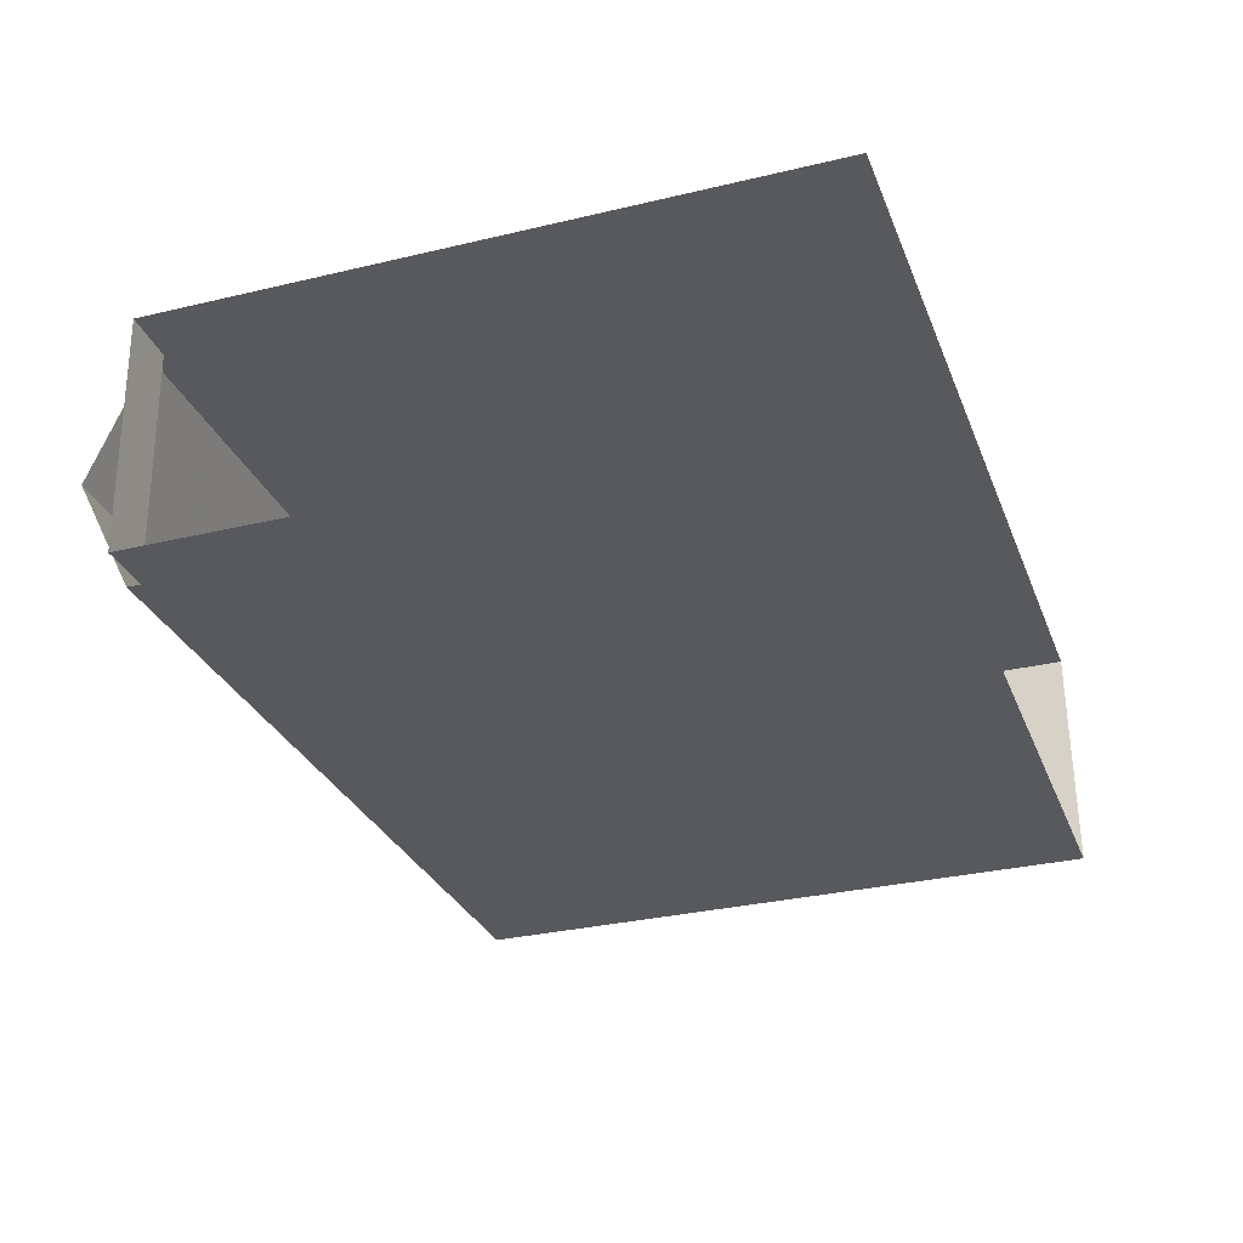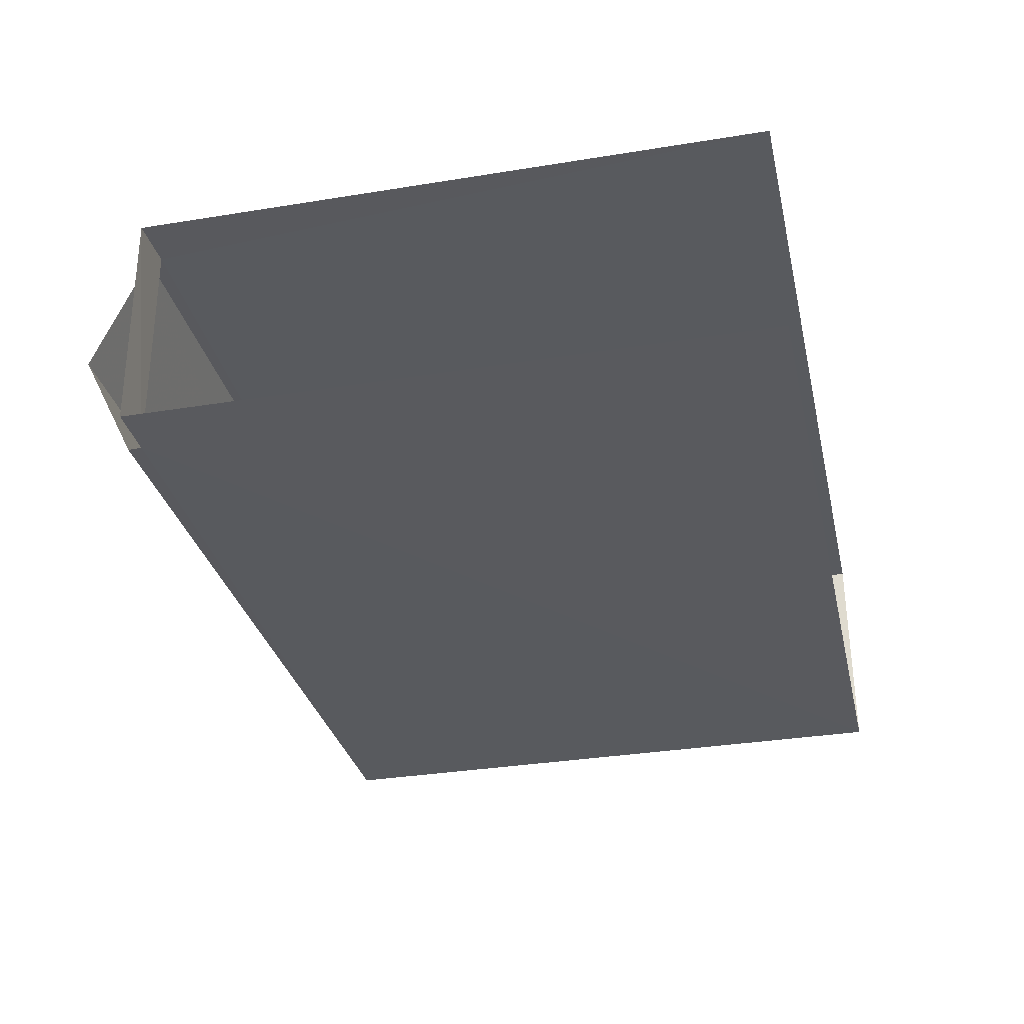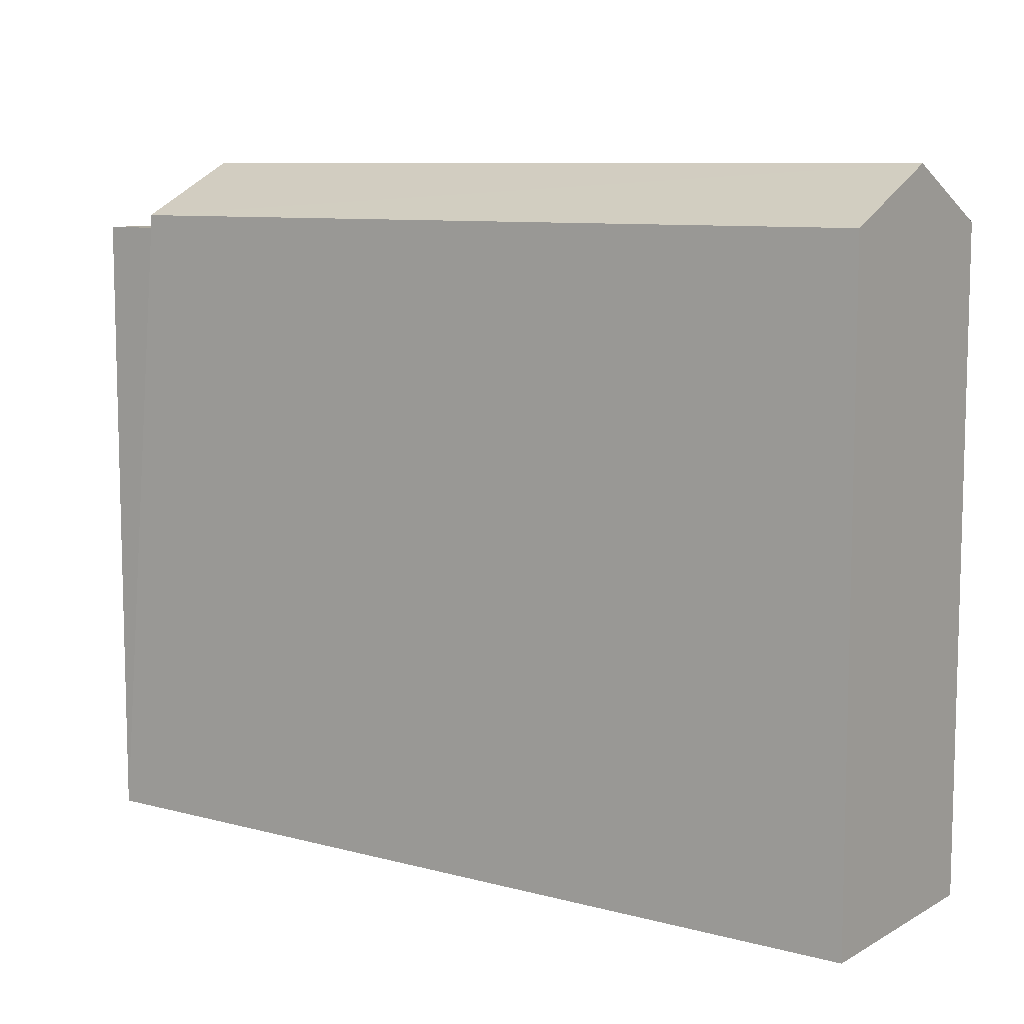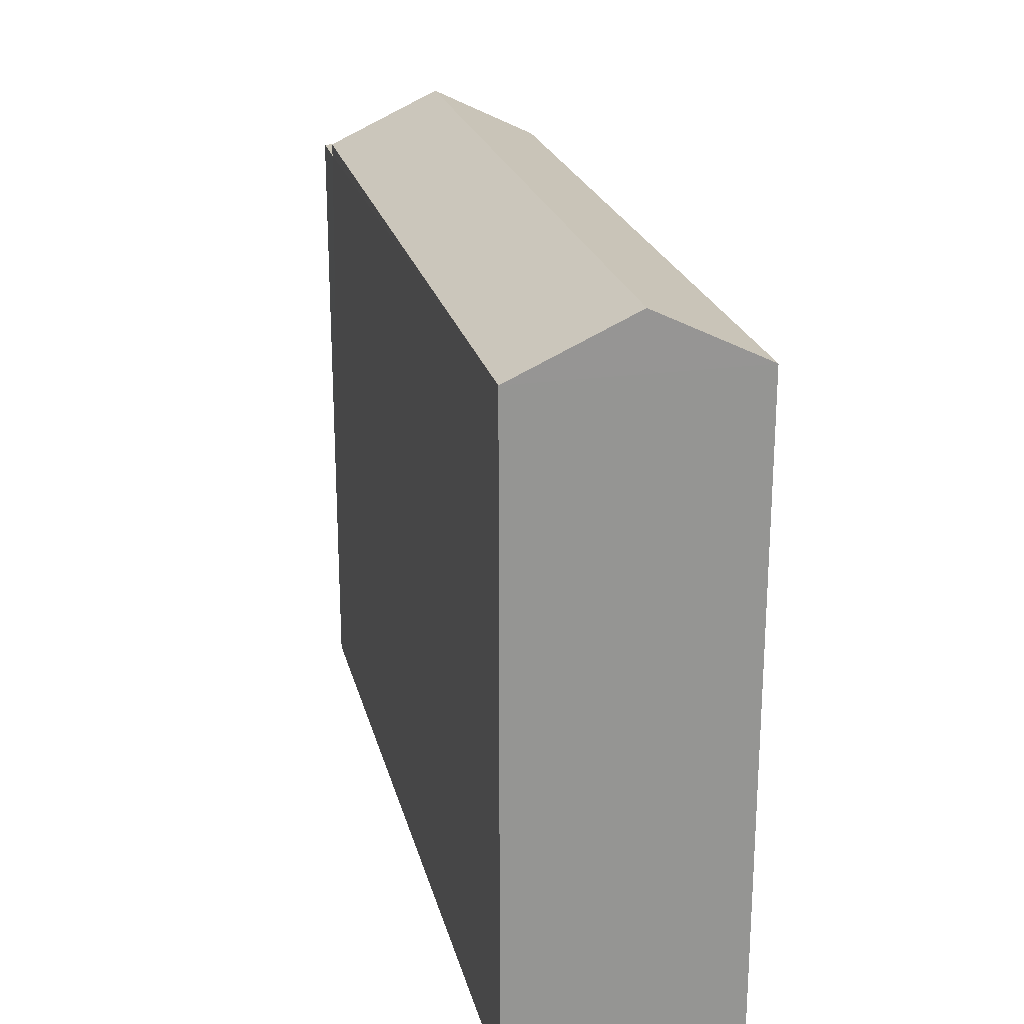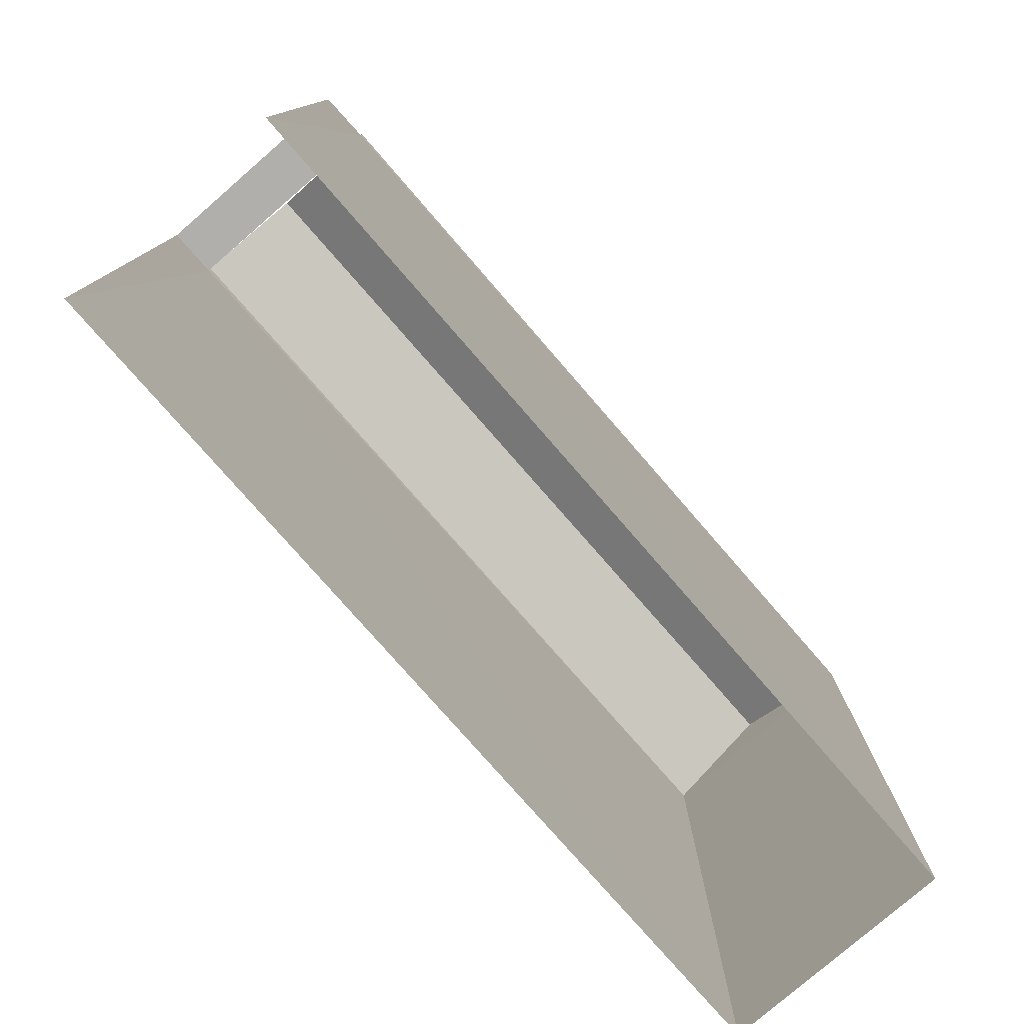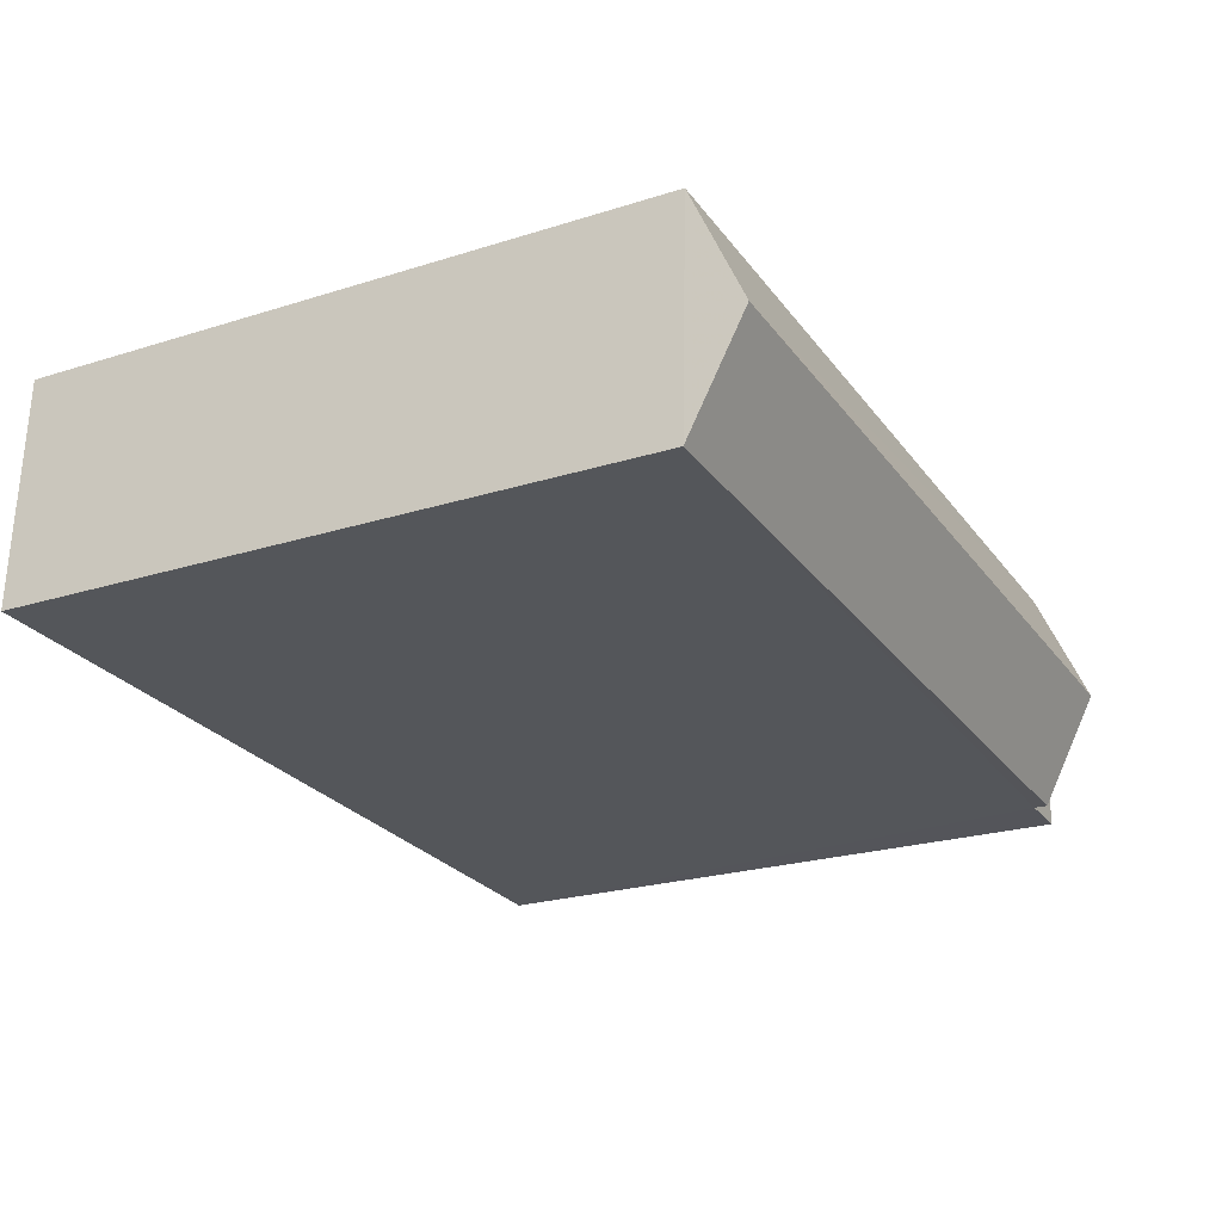
<metadata>
{"format":"obj","ext":"obj","renderer":"f3d","projection":"perspective","resolution":1024,"background":"white","views":[{"elev":-31.1,"azim":108.8,"up":"+Y"},{"elev":-33.2,"azim":102.7,"up":"+Y"},{"elev":9.0,"azim":-146.8,"up":"+Z"},{"elev":22.7,"azim":-105.3,"up":"+Z"},{"elev":-78.0,"azim":129.0,"up":"+Z"},{"elev":-23.4,"azim":-62.0,"up":"+Y"}]}
</metadata>
<code>
v -3.737e+05 -1.035e+05 27.45
v -3.737e+05 -1.035e+05 27.45
v -3.737e+05 -1.035e+05 27.45
v -3.737e+05 -1.035e+05 27.45
v -3.737e+05 -1.035e+05 38.03
v -3.737e+05 -1.035e+05 37.22
v -3.737e+05 -1.035e+05 38.03
v -3.737e+05 -1.035e+05 37.22
v -3.737e+05 -1.035e+05 37.02
v -3.737e+05 -1.035e+05 37.02
v -3.737e+05 -1.035e+05 37.02
v -3.737e+05 -1.035e+05 37.02
v -3.737e+05 -1.035e+05 37.22
v -3.737e+05 -1.035e+05 37.22
f 1 2 3
f 4 1 3
f 10 1 4
f 11 10 4
f 13 7 12
f 12 7 9
f 7 6 9
f 5 6 7
f 5 8 6
f 9 10 11
f 12 9 11
f 13 14 5
f 7 13 5
f 6 8 9
f 8 2 9
f 9 1 10
f 9 2 1
f 14 12 3
f 3 12 4
f 14 13 12
f 4 12 11
f 14 3 8
f 14 8 5
f 3 2 8

</code>
